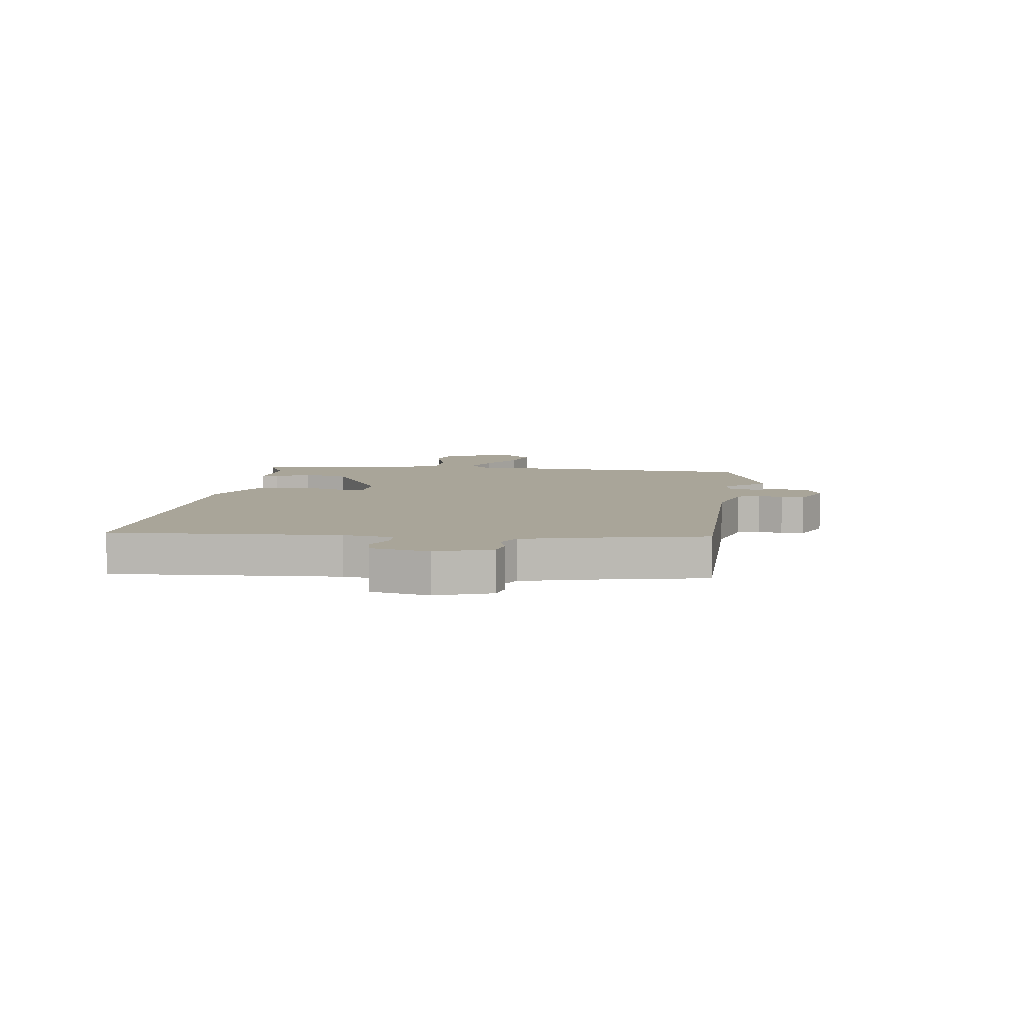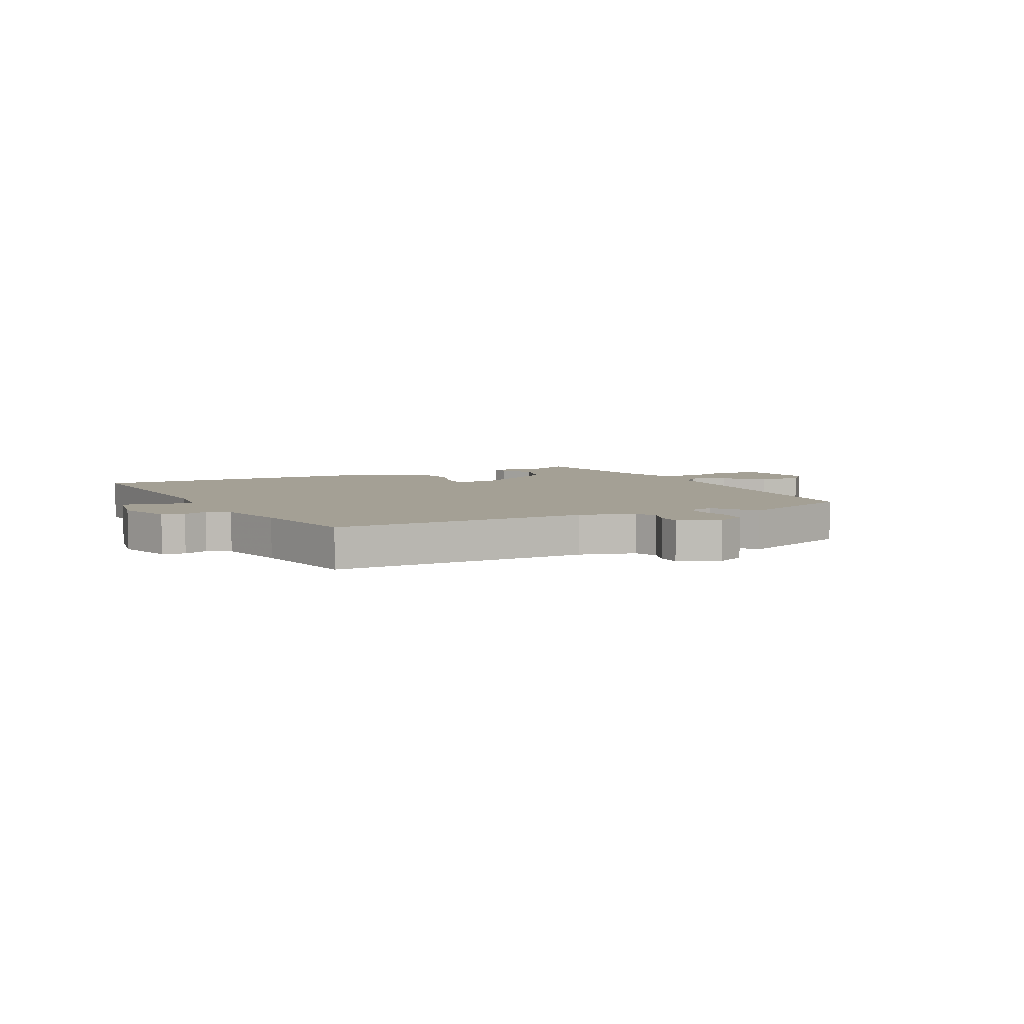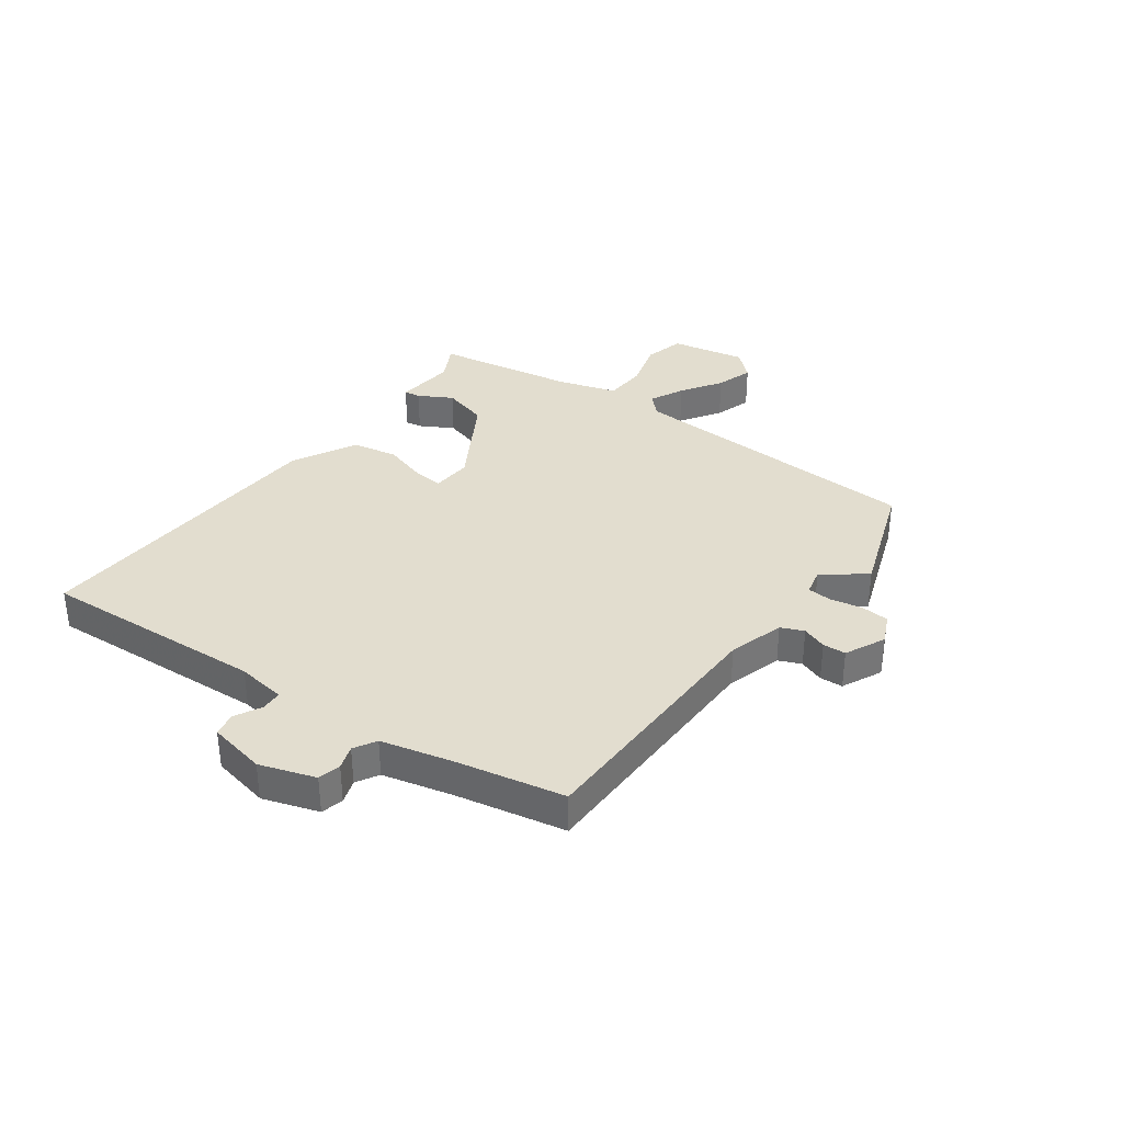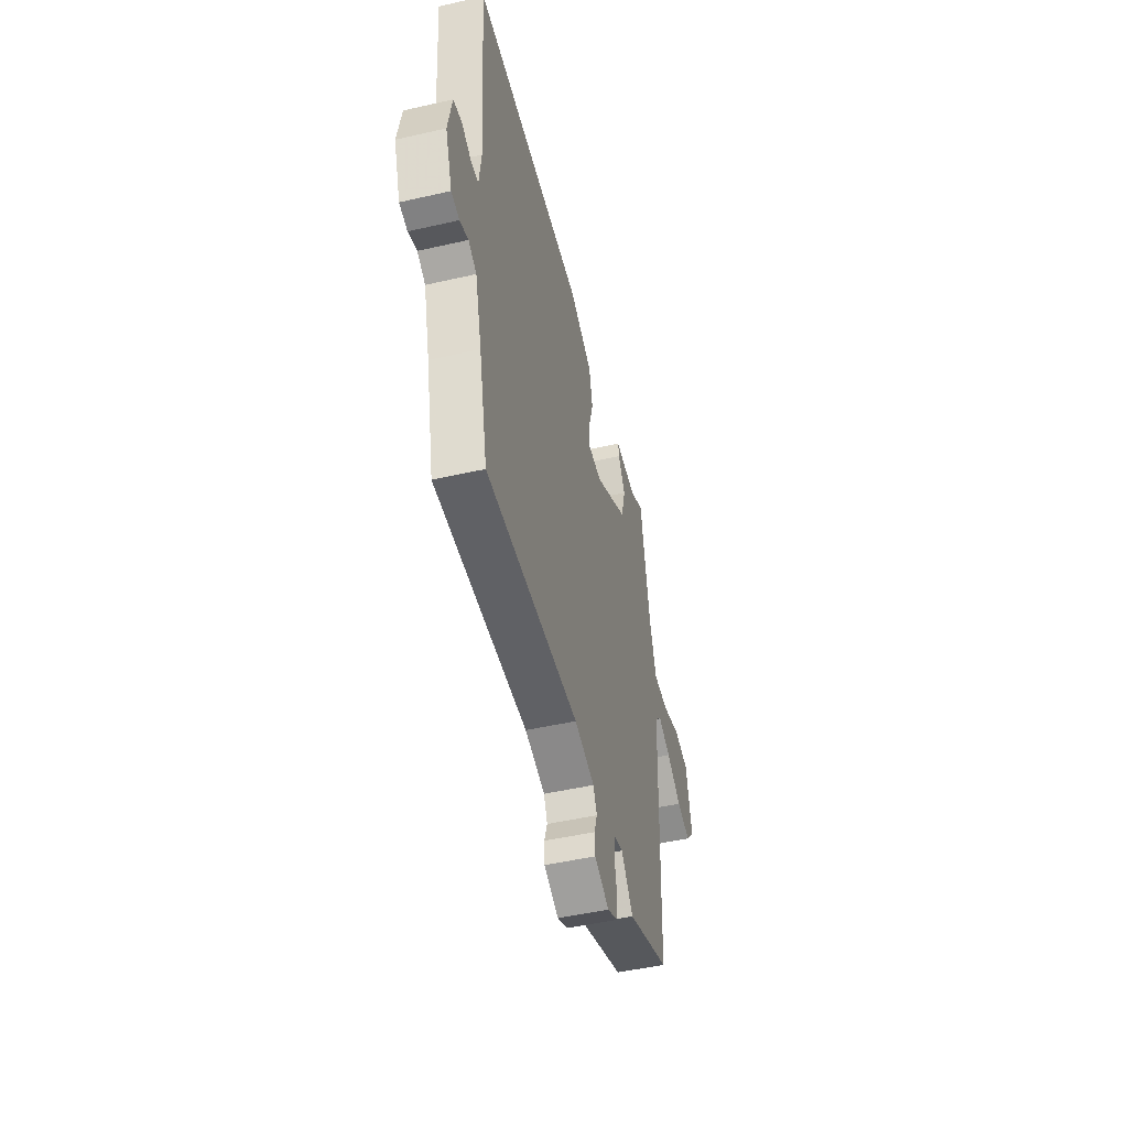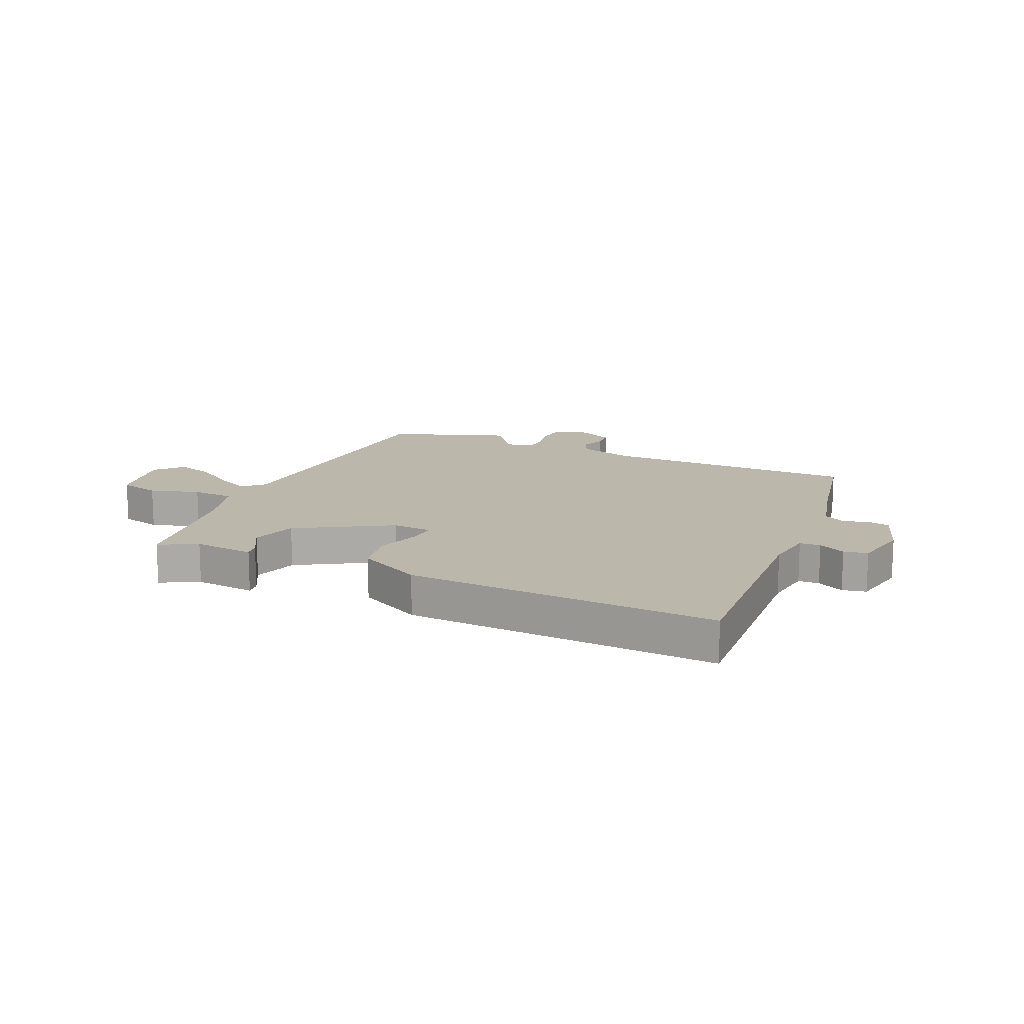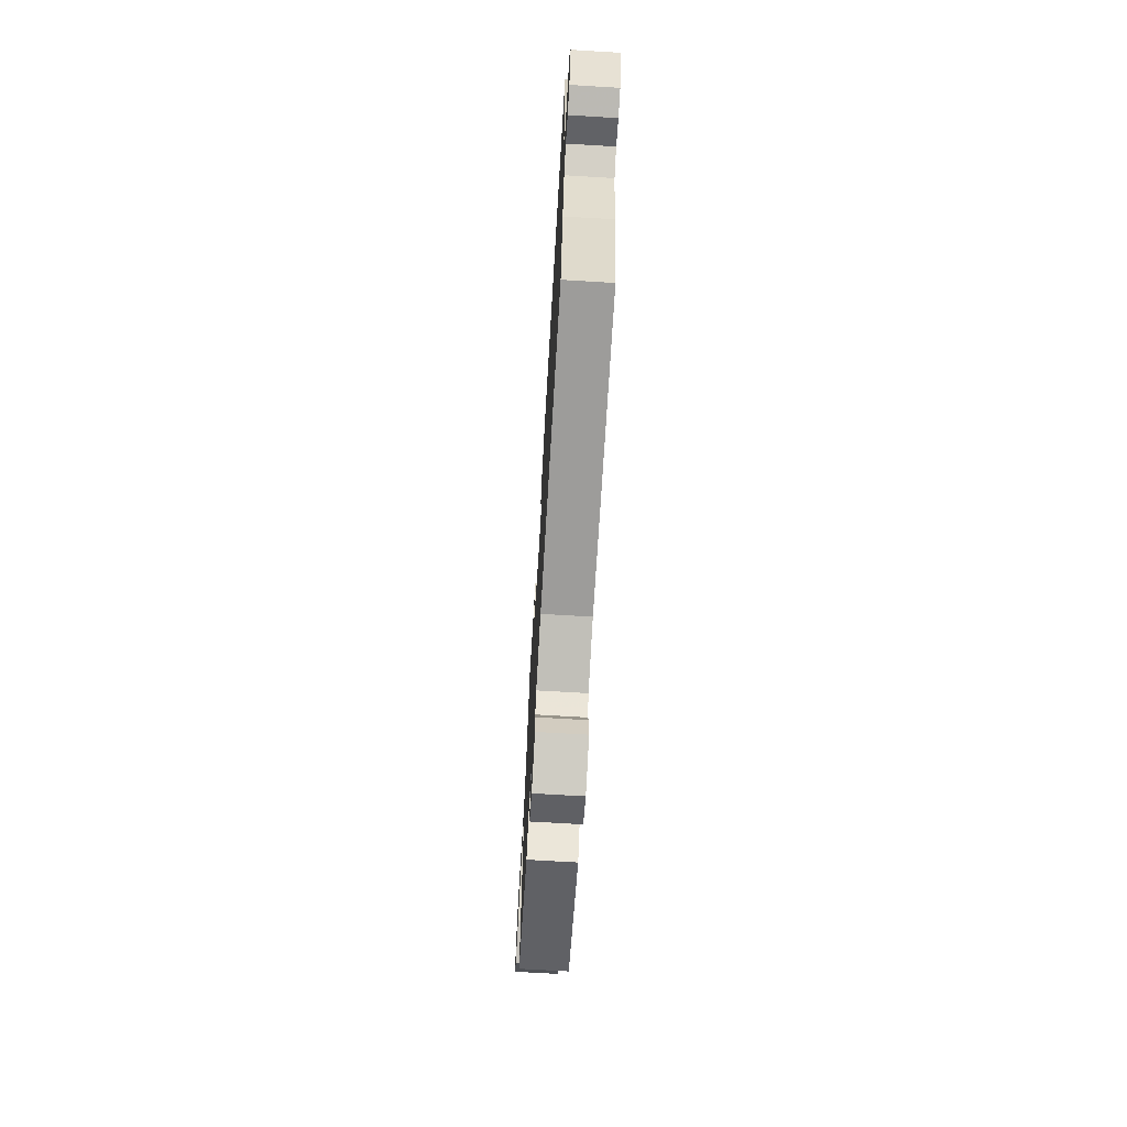
<metadata>
{"format":"obj","ext":"obj","renderer":"f3d","projection":"perspective","resolution":1024,"background":"white","views":[{"elev":7.4,"azim":98.3,"up":"+Y"},{"elev":5.7,"azim":153.7,"up":"+Y"},{"elev":35.0,"azim":127.0,"up":"+Y"},{"elev":-48.5,"azim":104.3,"up":"+Z"},{"elev":14.5,"azim":24.9,"up":"+Y"},{"elev":-70.4,"azim":86.6,"up":"+Z"}]}
</metadata>
<code>
v -0.482 0.07 0.514
v -0.416 0.07 0.478
v -0.308 0.07 0.487
v -0.313 0.07 0.458
v -0.347 0.07 0.399
v -0.325 0.07 0.317
v -0.162 0.07 0.218
v -0.09 0.07 0.222
v -0.094 0.07 0.275
v -0.117 0.07 0.354
v -0.1 0.07 0.434
v 0.015 0.07 0.492
v 0.565 0.07 0.513
v 0.536 0.07 0.113
v 0.547 0.07 0.025
v 0.584 0.07 0.023
v 0.632 0.07 0.047
v 0.674 0.07 0.038
v 0.693 0.07 -0.065
v 0.659 0.07 -0.163
v 0.619 0.07 -0.172
v 0.577 0.07 -0.157
v 0.537 0.07 -0.179
v 0.505 0.07 -0.302
v 0.463 0.07 -0.495
v 0.007 0.07 -0.494
v -0.092 0.07 -0.522
v -0.11 0.07 -0.562
v -0.095 0.07 -0.606
v -0.098 0.07 -0.647
v -0.17 0.07 -0.68
v -0.222 0.07 -0.655
v -0.225 0.07 -0.605
v -0.213 0.07 -0.548
v -0.215 0.07 -0.505
v -0.263 0.07 -0.493
v -0.321 0.07 -0.567
v -0.531 0.07 -0.488
v -0.548 0.07 0.047
v -0.582 0.07 0.081
v -0.643 0.07 0.053
v -0.716 0.07 0.007
v -0.783 0.07 -0.013
v -0.825 0.07 0.035
v -0.797 0.07 0.168
v -0.724 0.07 0.185
v -0.636 0.07 0.158
v -0.561 0.07 0.161
v -0.527 0.07 0.266
v -0.482 0 0.514
v -0.416 0 0.478
v -0.308 0 0.487
v -0.313 0 0.458
v -0.347 0 0.399
v -0.325 0 0.317
v -0.162 0 0.218
v -0.09 0 0.222
v -0.094 0 0.275
v -0.117 0 0.354
v -0.1 0 0.434
v 0.015 0 0.492
v 0.565 0 0.513
v 0.536 0 0.113
v 0.547 0 0.025
v 0.584 0 0.023
v 0.632 0 0.047
v 0.674 0 0.038
v 0.693 0 -0.065
v 0.659 0 -0.163
v 0.619 0 -0.172
v 0.577 0 -0.157
v 0.537 0 -0.179
v 0.505 0 -0.302
v 0.463 0 -0.495
v 0.007 0 -0.494
v -0.092 0 -0.522
v -0.11 0 -0.562
v -0.095 0 -0.606
v -0.098 0 -0.647
v -0.17 0 -0.68
v -0.222 0 -0.655
v -0.225 0 -0.605
v -0.213 0 -0.548
v -0.215 0 -0.505
v -0.263 0 -0.493
v -0.321 0 -0.567
v -0.531 0 -0.488
v -0.548 0 0.047
v -0.582 0 0.081
v -0.643 0 0.053
v -0.716 0 0.007
v -0.783 0 -0.013
v -0.825 0 0.035
v -0.797 0 0.168
v -0.724 0 0.185
v -0.636 0 0.158
v -0.561 0 0.161
v -0.527 0 0.266
f 44 45 46 47
f 44 47 48
f 41 42 43 44
f 40 41 44 48
f 39 40 48 49
f 36 37 38 39
f 35 36 39 49
f 31 32 33 34
f 31 34 35
f 28 29 30 31
f 27 28 31 35
f 26 27 35 49
f 24 25 26 49
f 19 20 21 22
f 19 22 23
f 16 17 18 19
f 15 16 19 23
f 14 15 23 24
f 9 10 11 12
f 8 9 12 13
f 2 3 4 5
f 2 5 6
f 1 2 6
f 49 1 6
f 24 49 6 7
f 8 13 14 24
f 7 8 24
f 96 95 94 93
f 97 96 93
f 93 92 91 90
f 97 93 90 89
f 98 97 89 88
f 88 87 86 85
f 98 88 85 84
f 83 82 81 80
f 84 83 80
f 80 79 78 77
f 84 80 77 76
f 98 84 76 75
f 98 75 74 73
f 71 70 69 68
f 72 71 68
f 68 67 66 65
f 72 68 65 64
f 73 72 64 63
f 61 60 59 58
f 62 61 58 57
f 54 53 52 51
f 55 54 51
f 55 51 50
f 55 50 98
f 56 55 98 73
f 73 63 62 57
f 73 57 56
f 1 50 51 2
f 2 51 52 3
f 3 52 53 4
f 4 53 54 5
f 5 54 55 6
f 6 55 56 7
f 7 56 57 8
f 8 57 58 9
f 9 58 59 10
f 10 59 60 11
f 11 60 61 12
f 12 61 62 13
f 13 62 63 14
f 14 63 64 15
f 15 64 65 16
f 16 65 66 17
f 17 66 67 18
f 18 67 68 19
f 19 68 69 20
f 20 69 70 21
f 21 70 71 22
f 22 71 72 23
f 23 72 73 24
f 24 73 74 25
f 25 74 75 26
f 26 75 76 27
f 27 76 77 28
f 28 77 78 29
f 29 78 79 30
f 30 79 80 31
f 31 80 81 32
f 32 81 82 33
f 33 82 83 34
f 34 83 84 35
f 35 84 85 36
f 36 85 86 37
f 37 86 87 38
f 38 87 88 39
f 39 88 89 40
f 40 89 90 41
f 41 90 91 42
f 42 91 92 43
f 43 92 93 44
f 44 93 94 45
f 45 94 95 46
f 46 95 96 47
f 47 96 97 48
f 48 97 98 49
f 49 98 50 1

</code>
